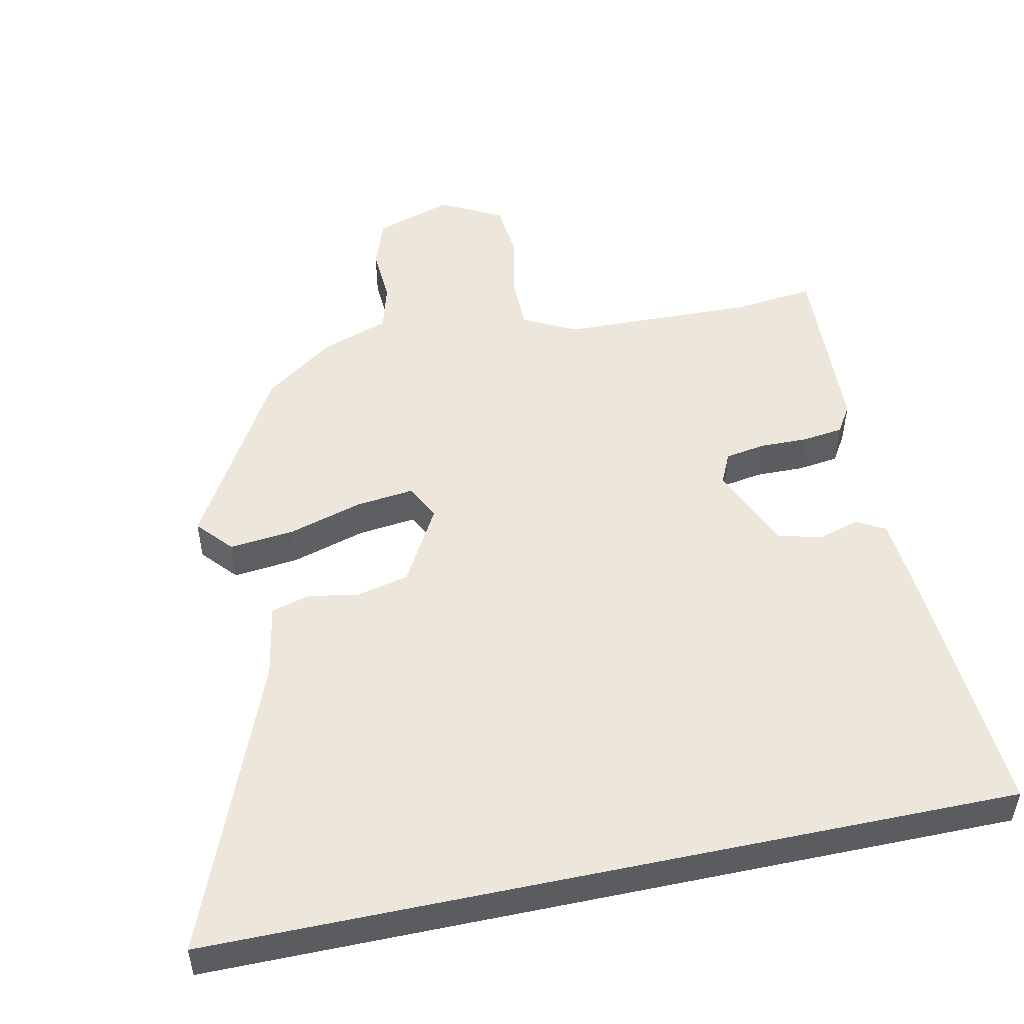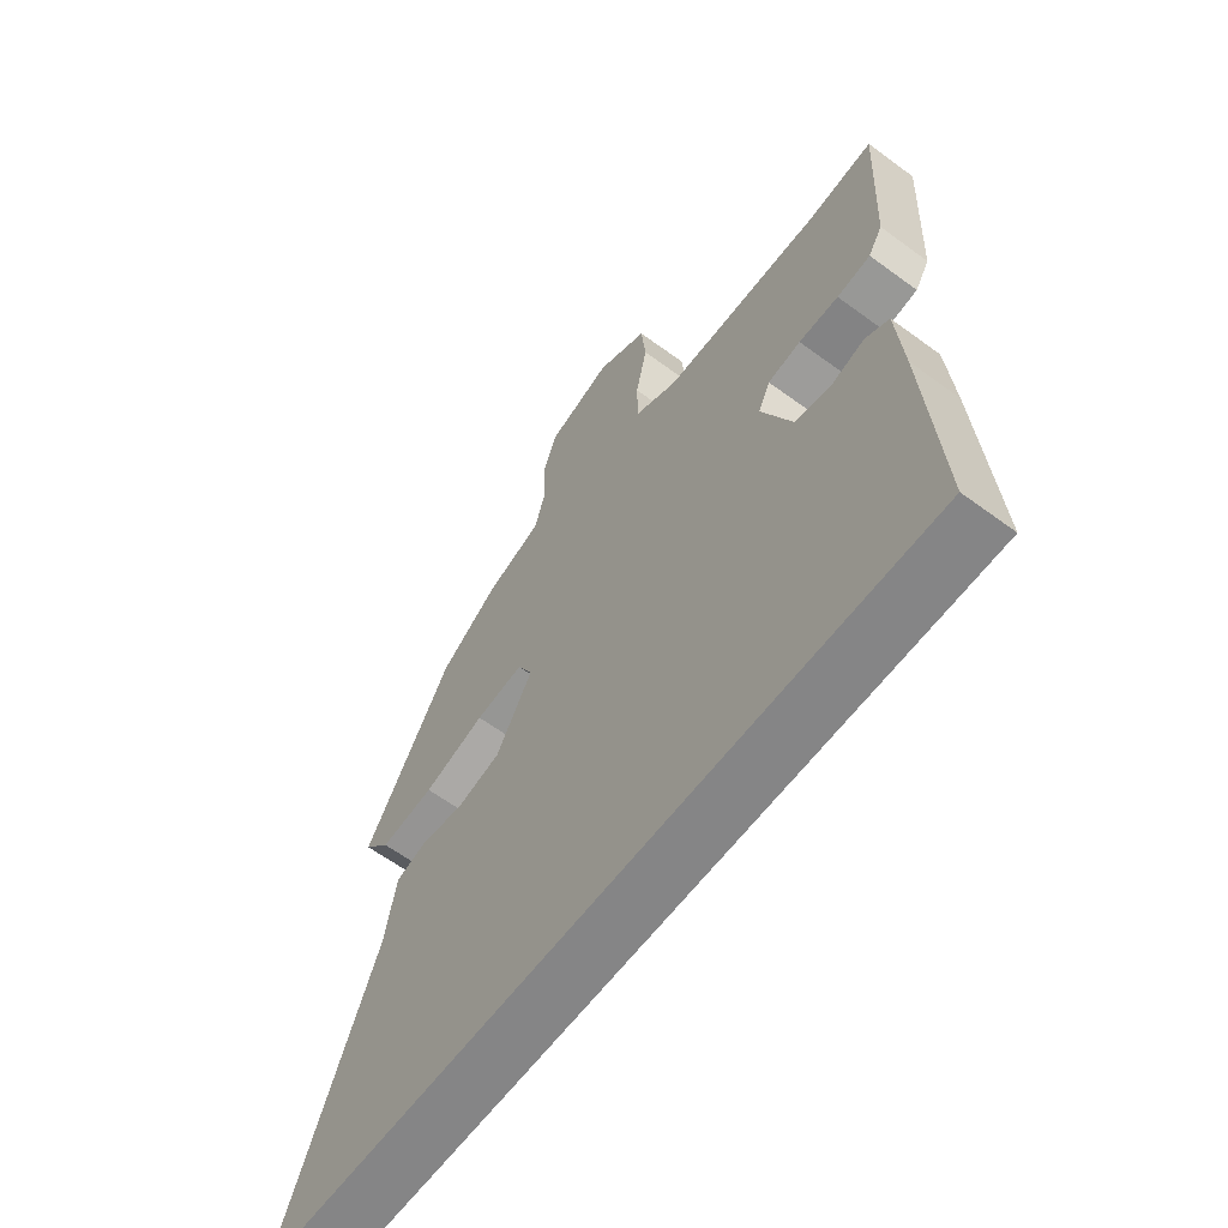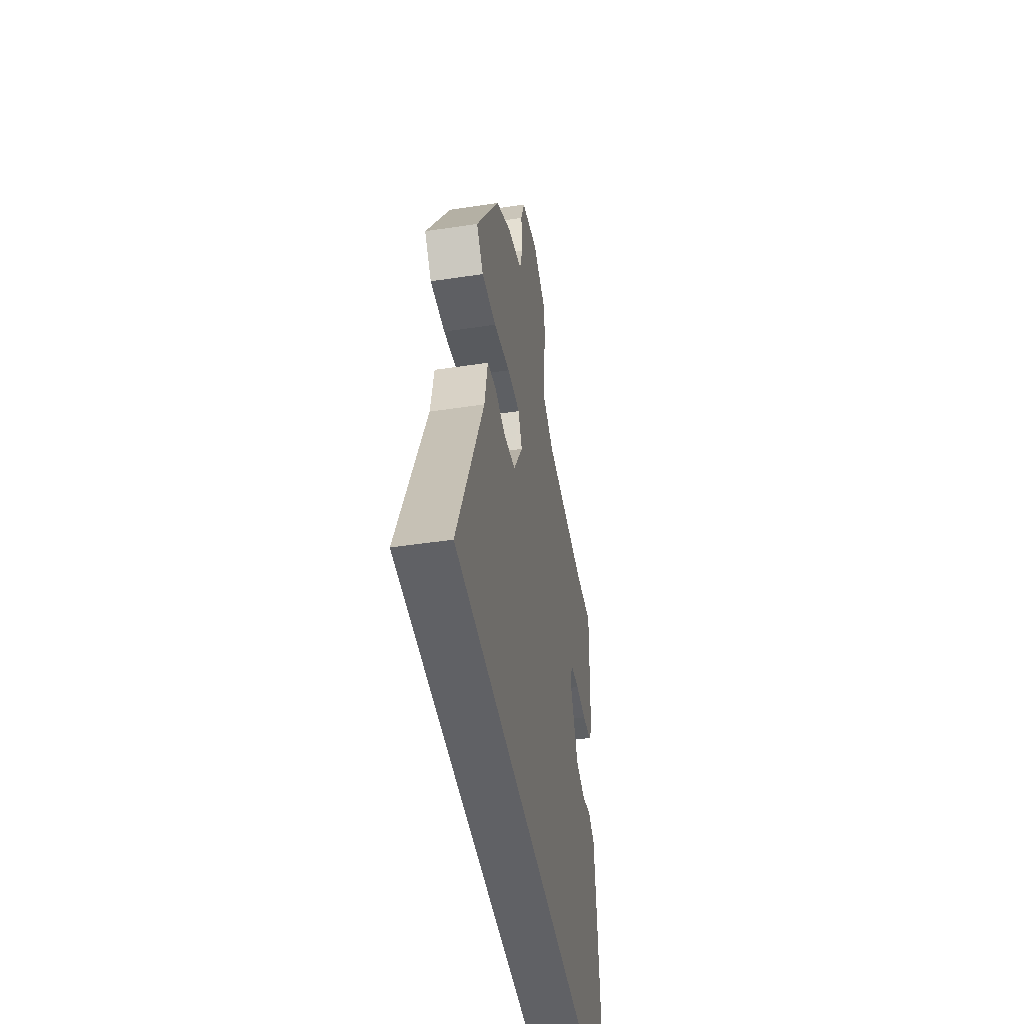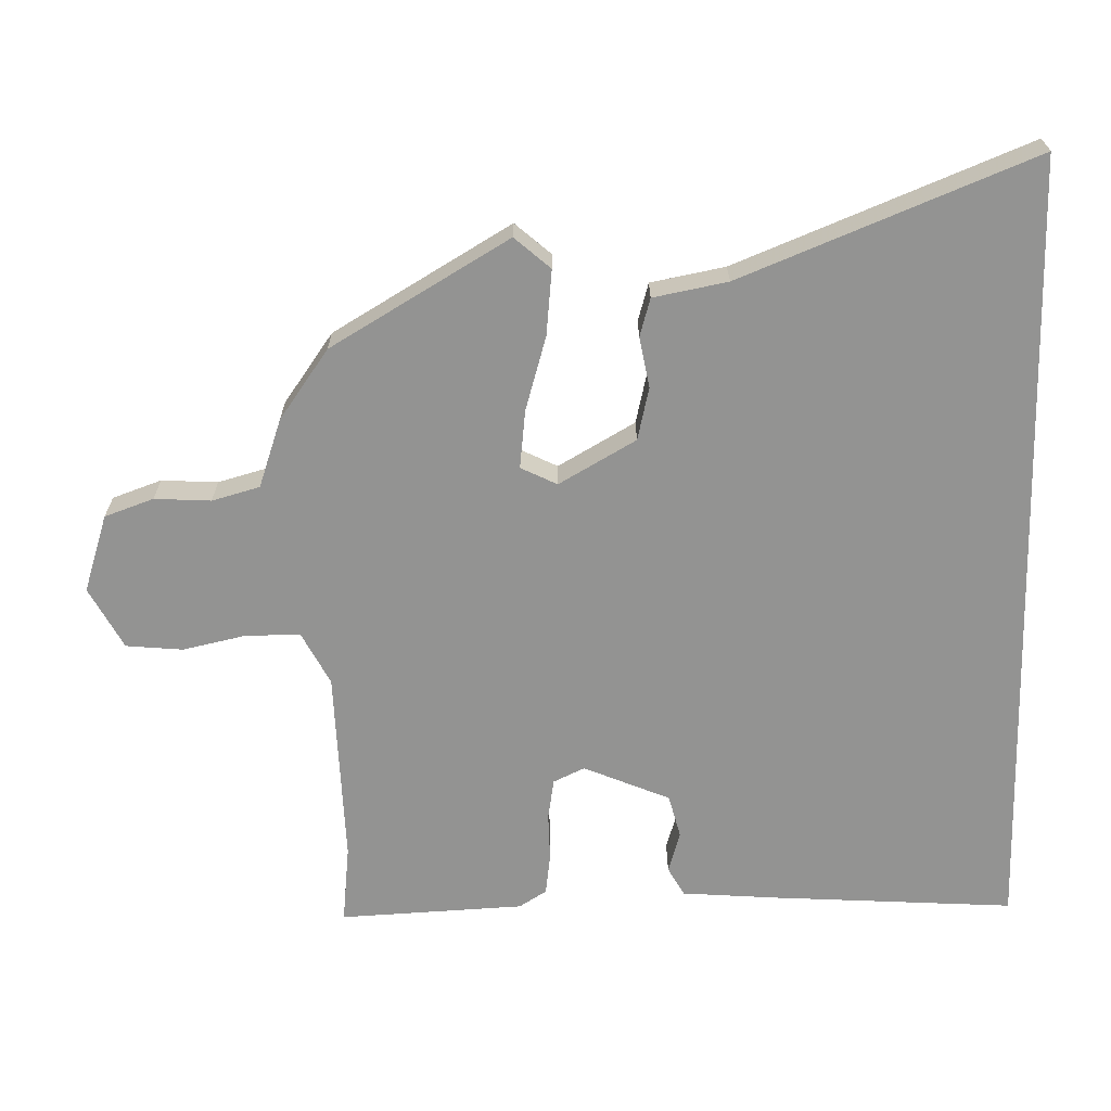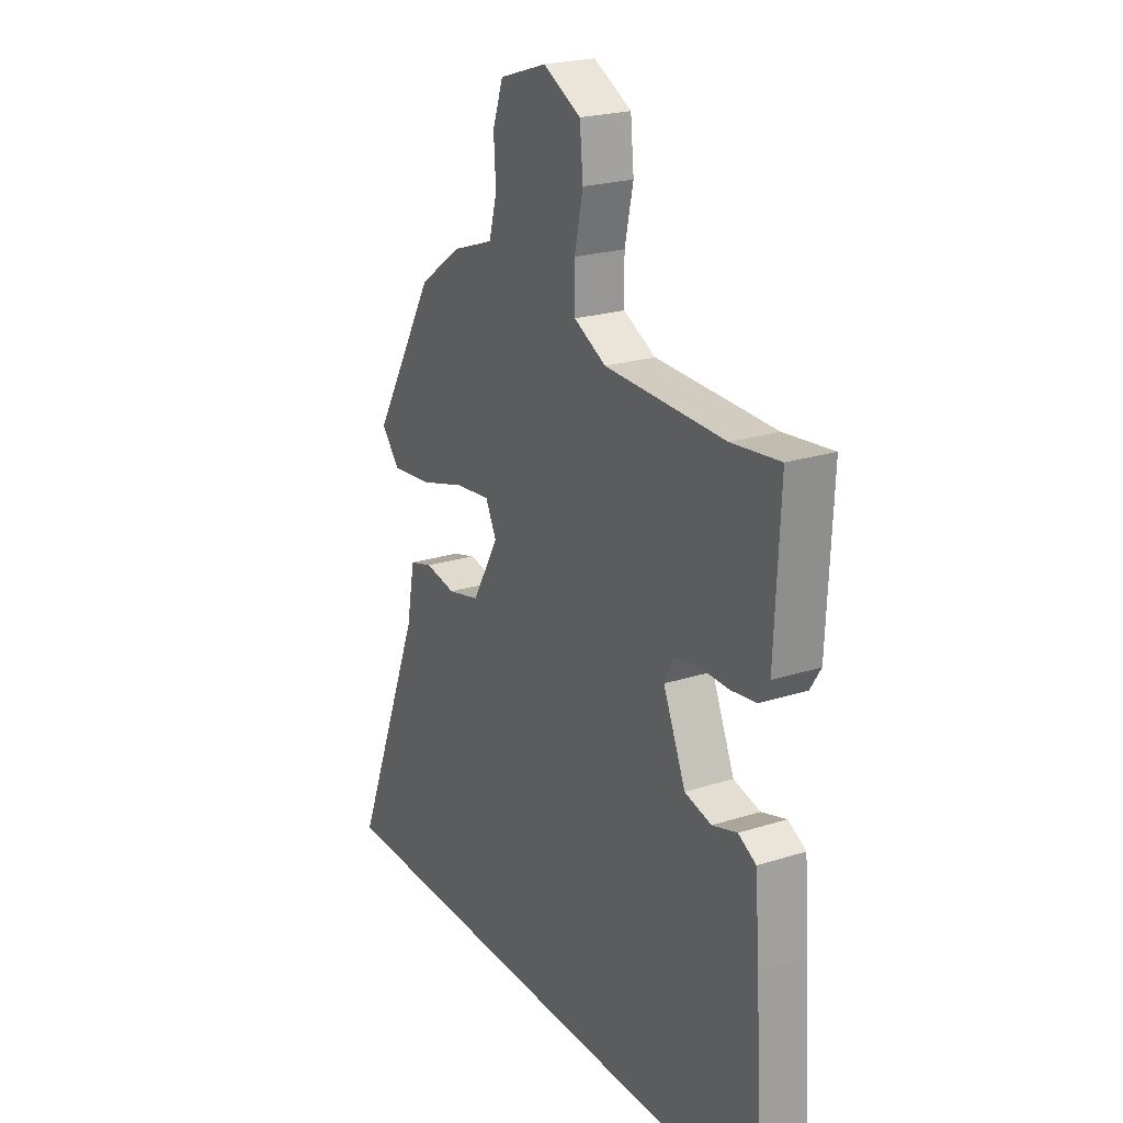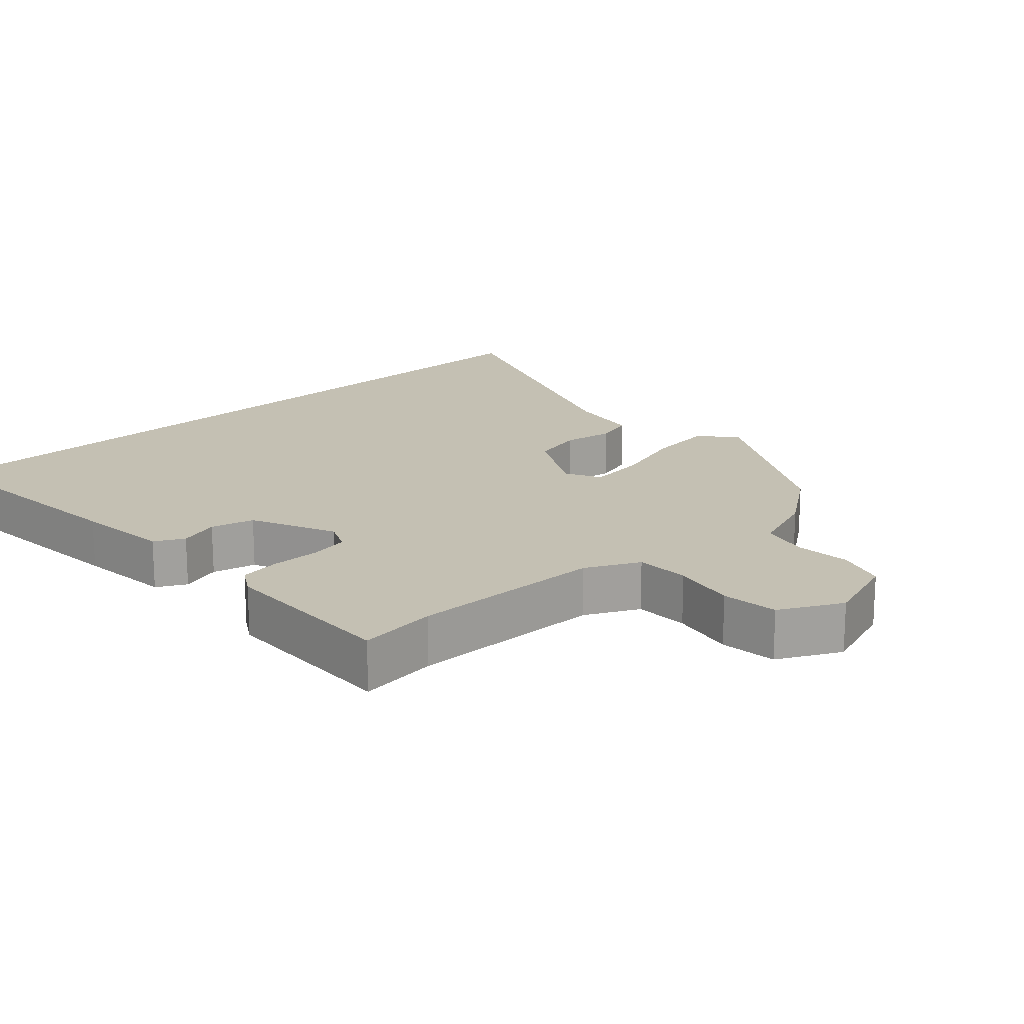
<metadata>
{"format":"obj","ext":"obj","renderer":"f3d","projection":"perspective","resolution":1024,"background":"white","views":[{"elev":50.7,"azim":168.0,"up":"+Y"},{"elev":-61.9,"azim":-126.8,"up":"+Z"},{"elev":-47.3,"azim":99.7,"up":"+Z"},{"elev":-66.6,"azim":91.5,"up":"+Y"},{"elev":22.8,"azim":-118.5,"up":"+Z"},{"elev":18.0,"azim":-43.5,"up":"+Y"}]}
</metadata>
<code>
v -0.517 0.07 -0.5
v -0.494 0.07 -0.15
v -0.483 0.07 -0.012
v -0.441 0.07 0.011
v -0.382 0.07 -0.007
v -0.319 0.07 0.009
v -0.266 0.07 0.133
v -0.287 0.07 0.178
v -0.345 0.07 0.188
v -0.415 0.07 0.187
v -0.474 0.07 0.195
v -0.499 0.07 0.235
v -0.511 0.07 0.501
v -0.397 0.07 0.488
v -0.115 0.07 0.495
v -0.039 0.07 0.534
v -0.038 0.07 0.612
v -0.058 0.07 0.704
v -0.05 0.07 0.786
v 0.039 0.07 0.833
v 0.151 0.07 0.796
v 0.176 0.07 0.725
v 0.171 0.07 0.644
v 0.19 0.07 0.575
v 0.289 0.07 0.54
v 0.389 0.07 0.468
v 0.539 0.07 0.211
v 0.494 0.07 0.16
v 0.4 0.07 0.17
v 0.293 0.07 0.202
v 0.209 0.07 0.212
v 0.183 0.07 0.16
v 0.246 0.07 0.049
v 0.322 0.07 0.031
v 0.395 0.07 0.044
v 0.45 0.07 0.028
v 0.47 0.07 -0.079
v 0.637 0.07 -0.5
v -0.517 0 -0.5
v -0.494 0 -0.15
v -0.483 0 -0.012
v -0.441 0 0.011
v -0.382 0 -0.007
v -0.319 0 0.009
v -0.266 0 0.133
v -0.287 0 0.178
v -0.345 0 0.188
v -0.415 0 0.187
v -0.474 0 0.195
v -0.499 0 0.235
v -0.511 0 0.501
v -0.397 0 0.488
v -0.115 0 0.495
v -0.039 0 0.534
v -0.038 0 0.612
v -0.058 0 0.704
v -0.05 0 0.786
v 0.039 0 0.833
v 0.151 0 0.796
v 0.176 0 0.725
v 0.171 0 0.644
v 0.19 0 0.575
v 0.289 0 0.54
v 0.389 0 0.468
v 0.539 0 0.211
v 0.494 0 0.16
v 0.4 0 0.17
v 0.293 0 0.202
v 0.209 0 0.212
v 0.183 0 0.16
v 0.246 0 0.049
v 0.322 0 0.031
v 0.395 0 0.044
v 0.45 0 0.028
v 0.47 0 -0.079
v 0.637 0 -0.5
f 1 2 3
f 38 1 3
f 37 38 3
f 34 35 36 37
f 33 34 37
f 28 29 30
f 27 28 30
f 26 27 30
f 25 26 30
f 24 25 30
f 24 30 31
f 23 24 31 32
f 21 22 23
f 20 21 23
f 19 20 23
f 18 19 23
f 17 18 23
f 16 17 23 32
f 12 13 14
f 11 12 14
f 10 11 14
f 9 10 14
f 8 9 14 15
f 16 32 33
f 15 16 33
f 8 15 33
f 7 8 33
f 3 4 5
f 37 3 5
f 6 7 33 37
f 5 6 37
f 41 40 39
f 41 39 76
f 41 76 75
f 75 74 73 72
f 75 72 71
f 68 67 66
f 68 66 65
f 68 65 64
f 68 64 63
f 68 63 62
f 69 68 62
f 70 69 62 61
f 61 60 59
f 61 59 58
f 61 58 57
f 61 57 56
f 61 56 55
f 70 61 55 54
f 52 51 50
f 52 50 49
f 52 49 48
f 52 48 47
f 53 52 47 46
f 71 70 54
f 71 54 53
f 71 53 46
f 71 46 45
f 43 42 41
f 43 41 75
f 75 71 45 44
f 75 44 43
f 1 39 40 2
f 2 40 41 3
f 3 41 42 4
f 4 42 43 5
f 5 43 44 6
f 6 44 45 7
f 7 45 46 8
f 8 46 47 9
f 9 47 48 10
f 10 48 49 11
f 11 49 50 12
f 12 50 51 13
f 13 51 52 14
f 14 52 53 15
f 15 53 54 16
f 16 54 55 17
f 17 55 56 18
f 18 56 57 19
f 19 57 58 20
f 20 58 59 21
f 21 59 60 22
f 22 60 61 23
f 23 61 62 24
f 24 62 63 25
f 25 63 64 26
f 26 64 65 27
f 27 65 66 28
f 28 66 67 29
f 29 67 68 30
f 30 68 69 31
f 31 69 70 32
f 32 70 71 33
f 33 71 72 34
f 34 72 73 35
f 35 73 74 36
f 36 74 75 37
f 37 75 76 38
f 38 76 39 1

</code>
